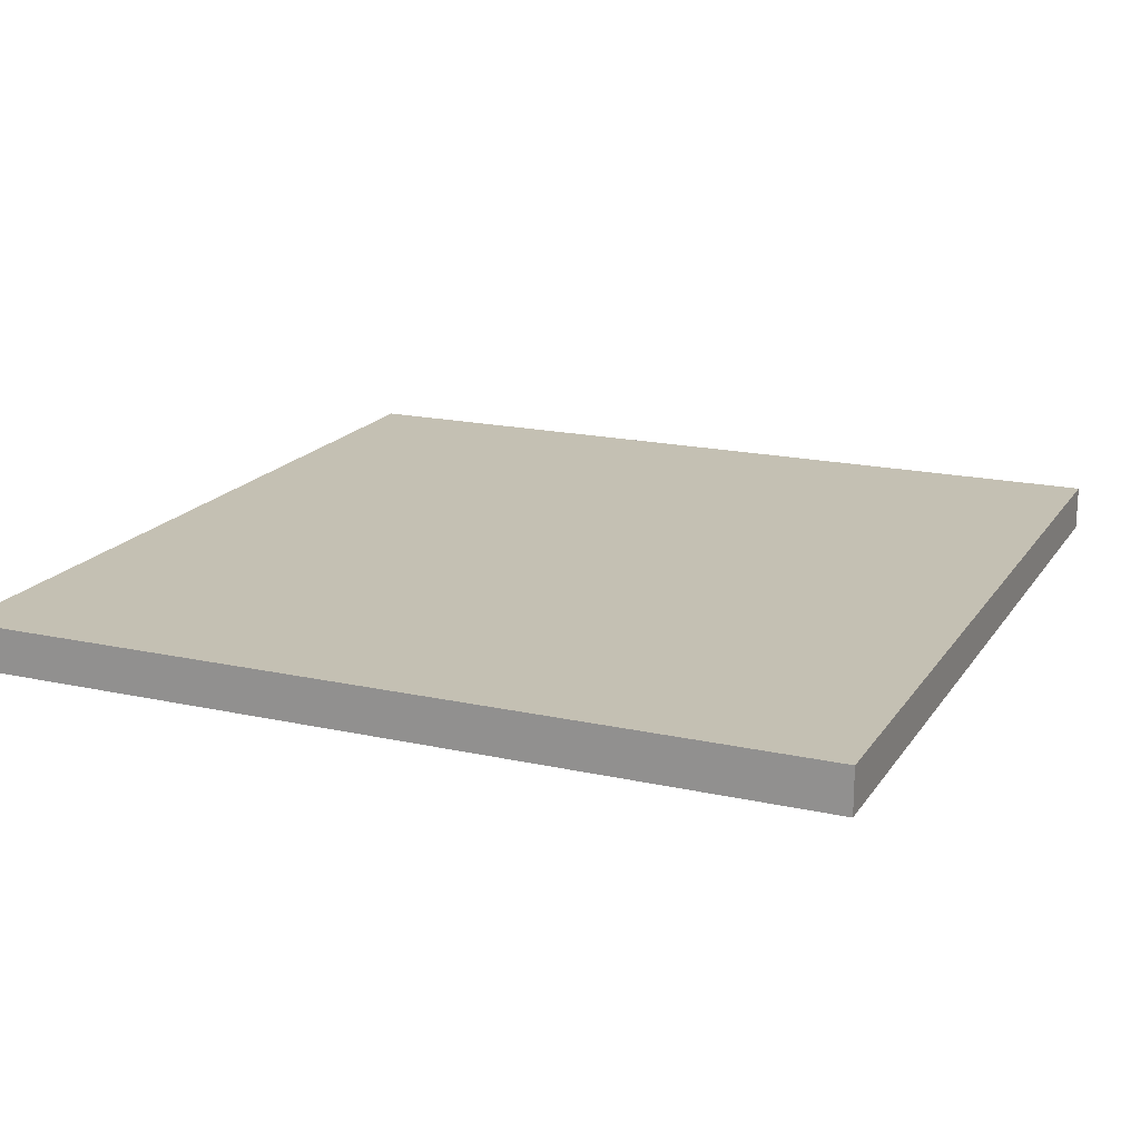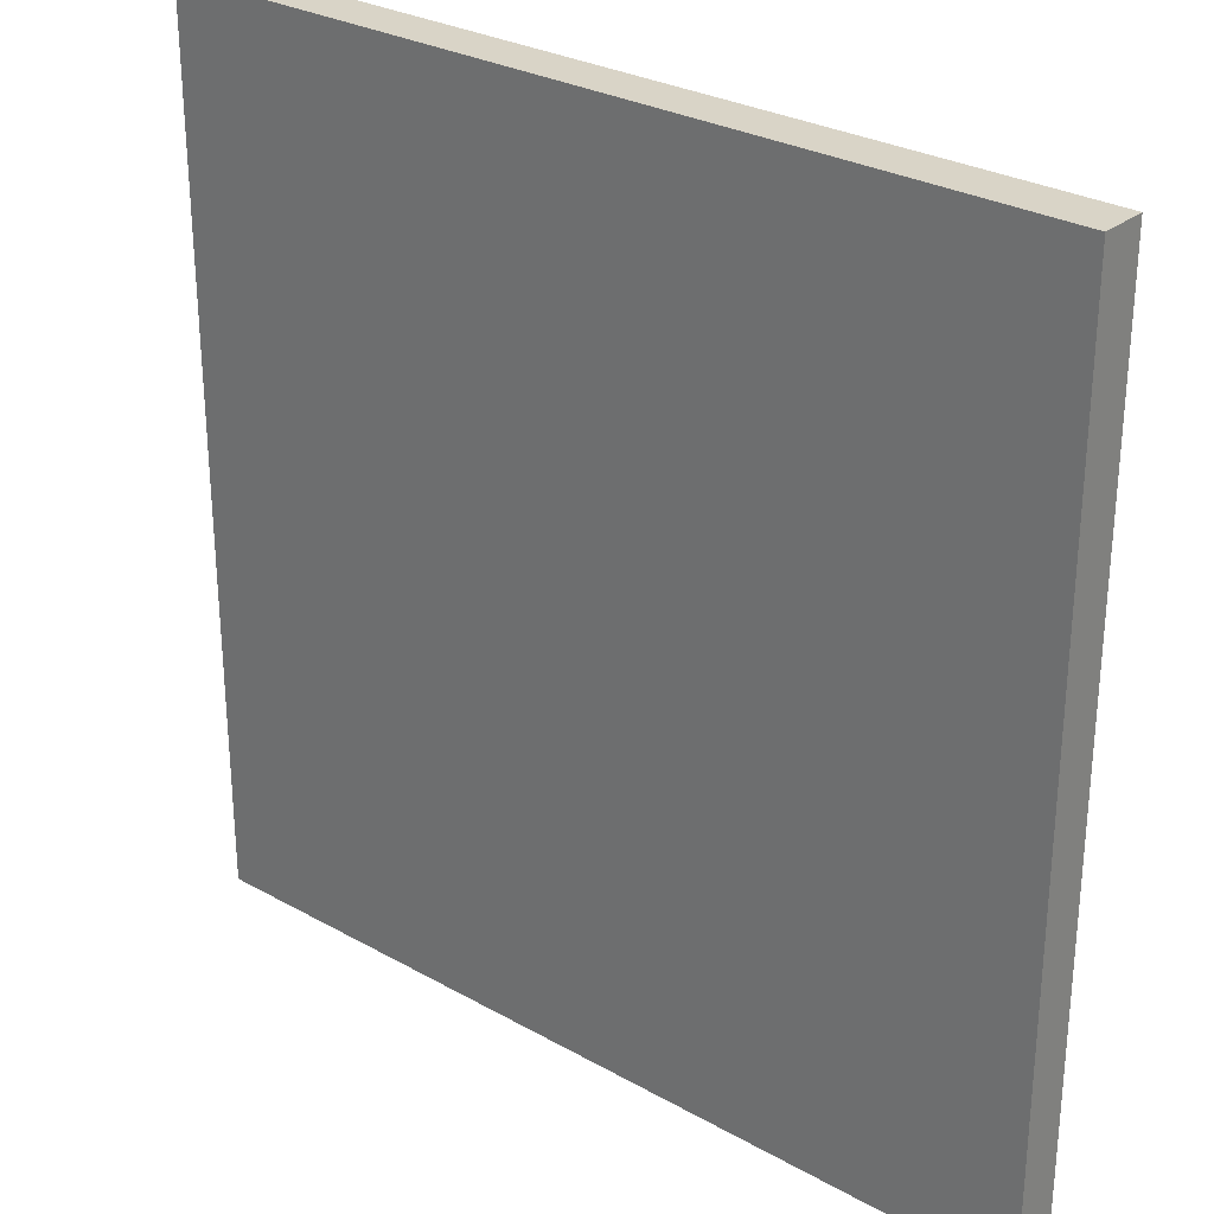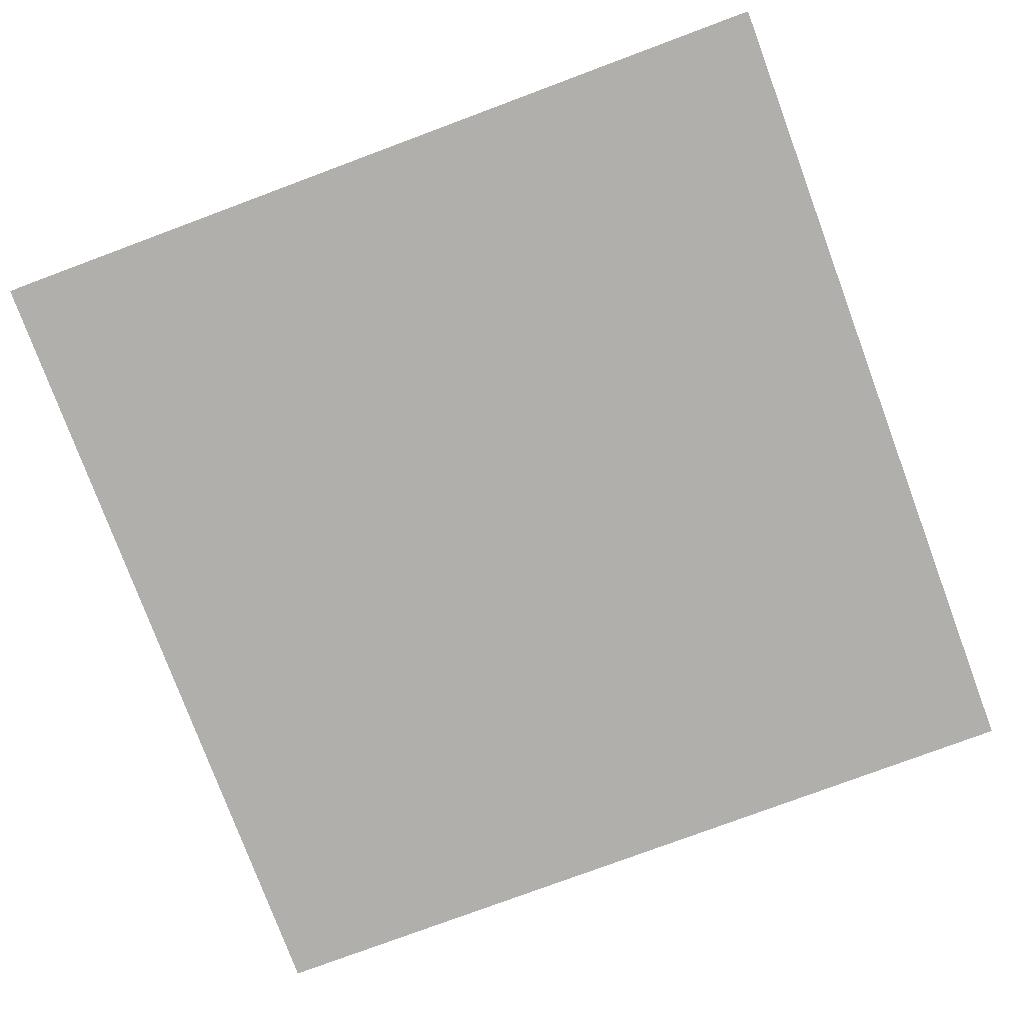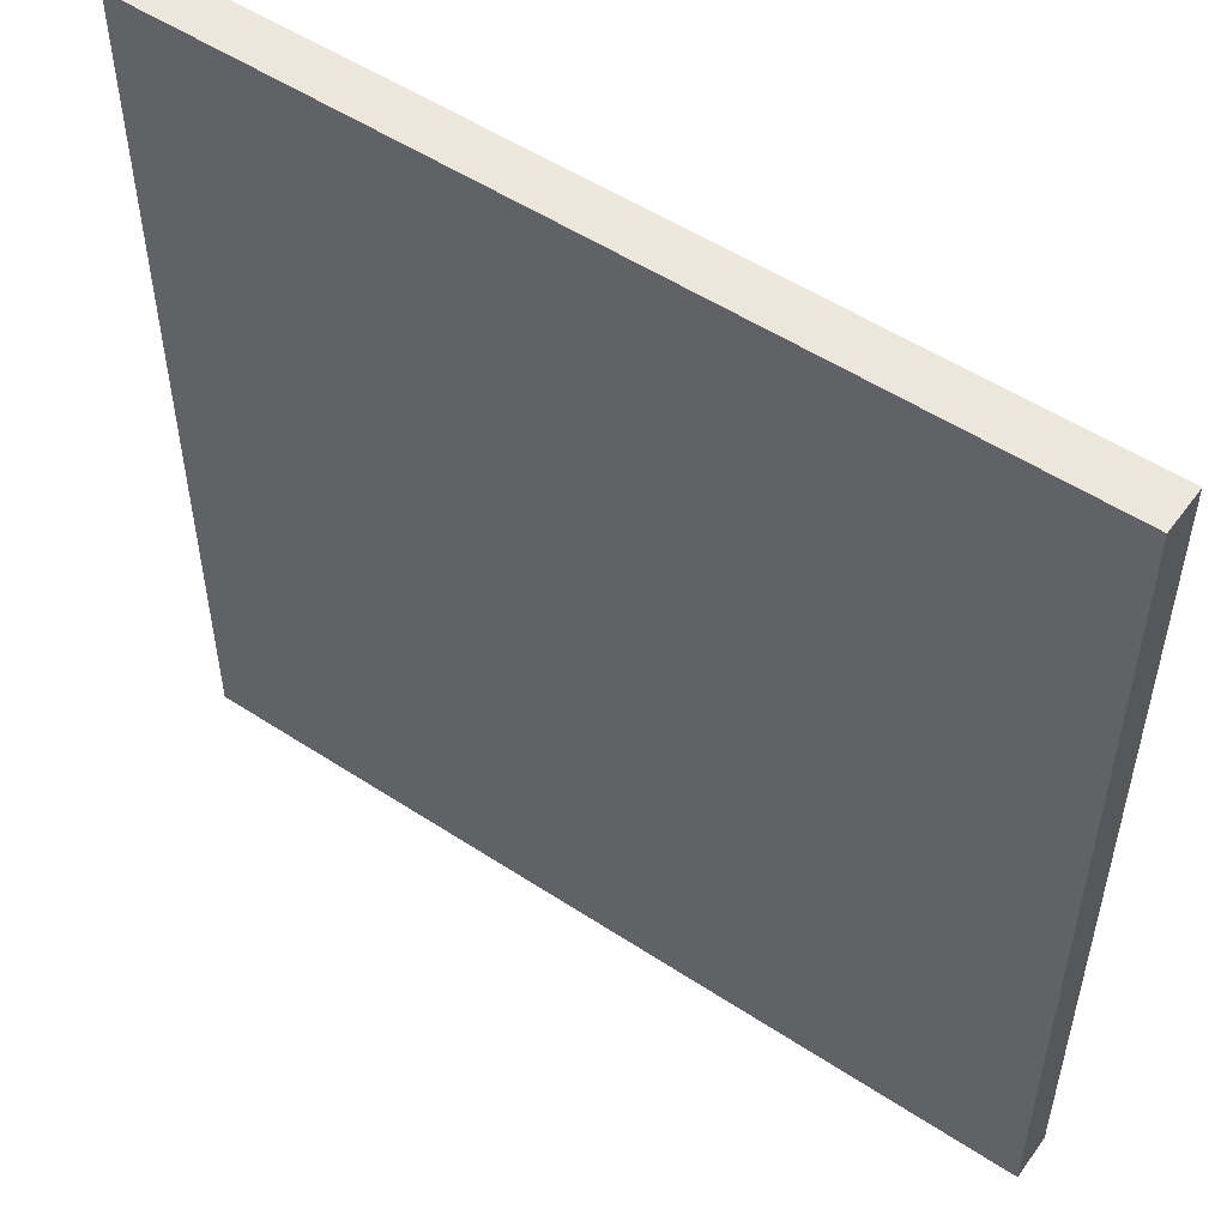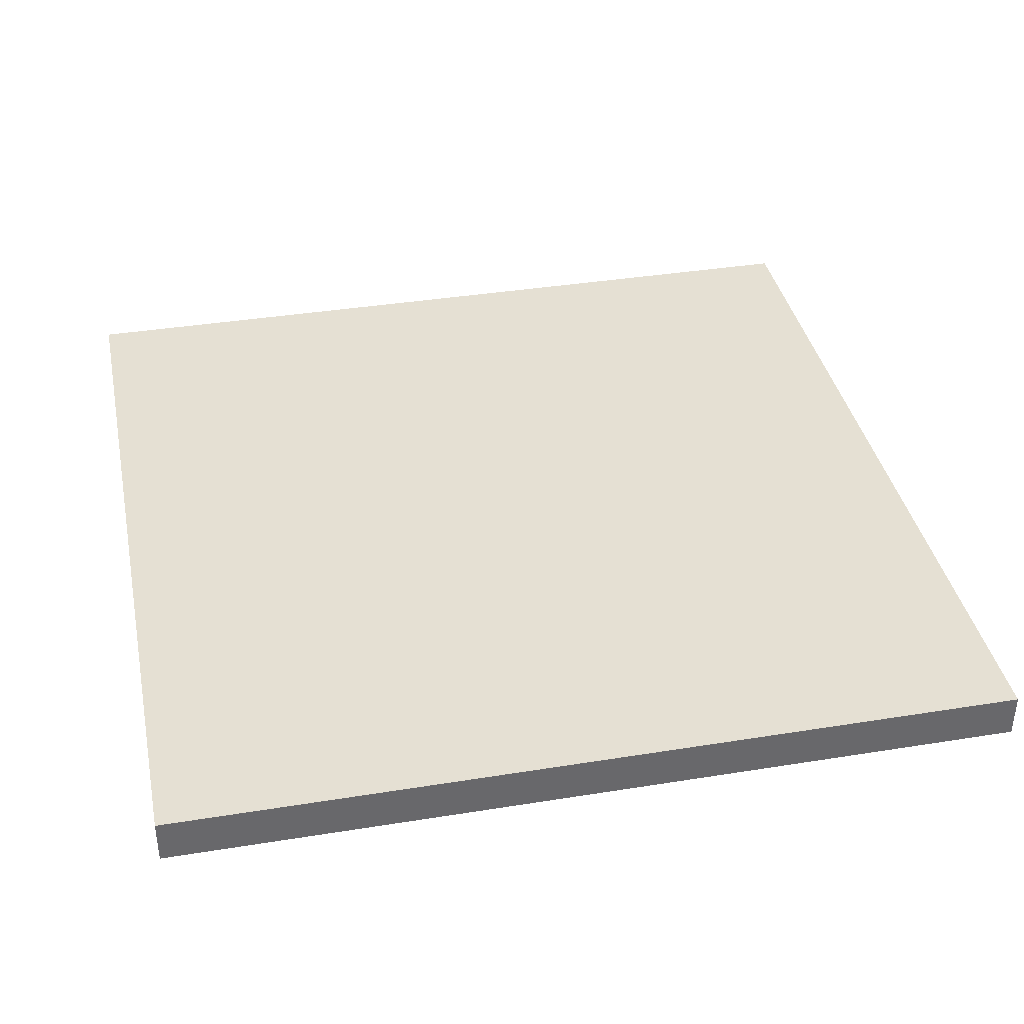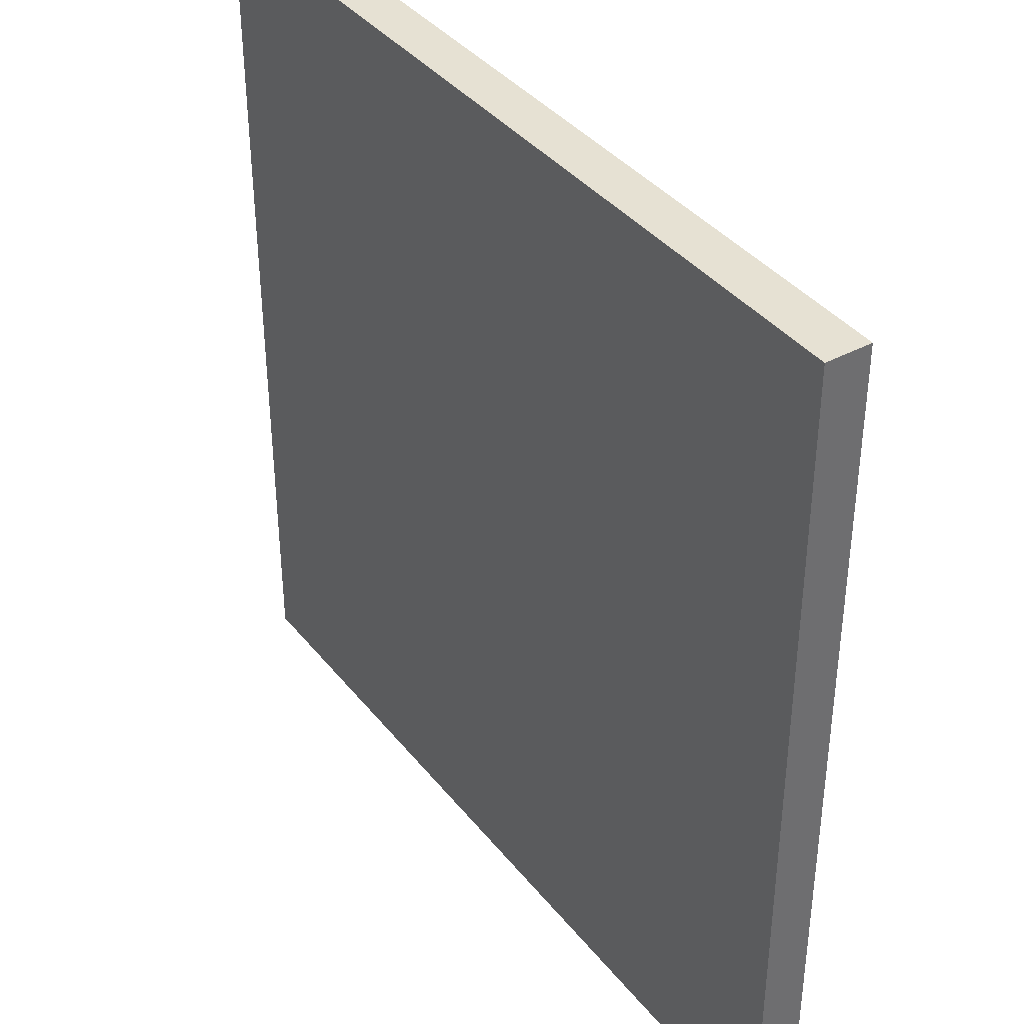
<metadata>
{"format":"obj","ext":"obj","renderer":"f3d","projection":"perspective","resolution":1024,"background":"white","views":[{"elev":18.0,"azim":113.4,"up":"+Y"},{"elev":28.6,"azim":-139.9,"up":"+Z"},{"elev":-78.1,"azim":110.4,"up":"+Y"},{"elev":52.7,"azim":-144.8,"up":"+Z"},{"elev":37.9,"azim":78.4,"up":"+Y"},{"elev":38.6,"azim":55.9,"up":"+Z"}]}
</metadata>
<code>
g gate-tryouts-c-03-06-trigger
v 2.403 -0.125 2.403
v 2.403 -0.125 -2.403
v -2.403 -0.125 2.403
v -2.403 -0.125 -2.403
v 2.403 0.125 -2.403
v -2.403 0.125 2.403
v -2.403 0.125 -2.403
v 2.403 0.125 2.403
v 2.403 0.125 2.403
v -2.403 -0.125 2.403
v -2.403 0.125 2.403
v 2.403 -0.125 2.403
v 2.403 0.125 -2.403
v 2.403 -0.125 2.403
v 2.403 0.125 2.403
v 2.403 -0.125 -2.403
v -2.403 0.125 -2.403
v 2.403 -0.125 -2.403
v 2.403 0.125 -2.403
v -2.403 -0.125 -2.403
v -2.403 0.125 -2.403
v -2.403 0.125 2.403
v -2.403 -0.125 2.403
v -2.403 -0.125 -2.403
g gate-tryouts-c-03-06-trigger_0
f 3 2 1
f 4 2 3
f 7 6 5
f 6 8 5
f 11 10 9
f 10 12 9
f 15 14 13
f 14 16 13
f 19 18 17
f 18 20 17
f 23 22 21
f 21 24 23

</code>
